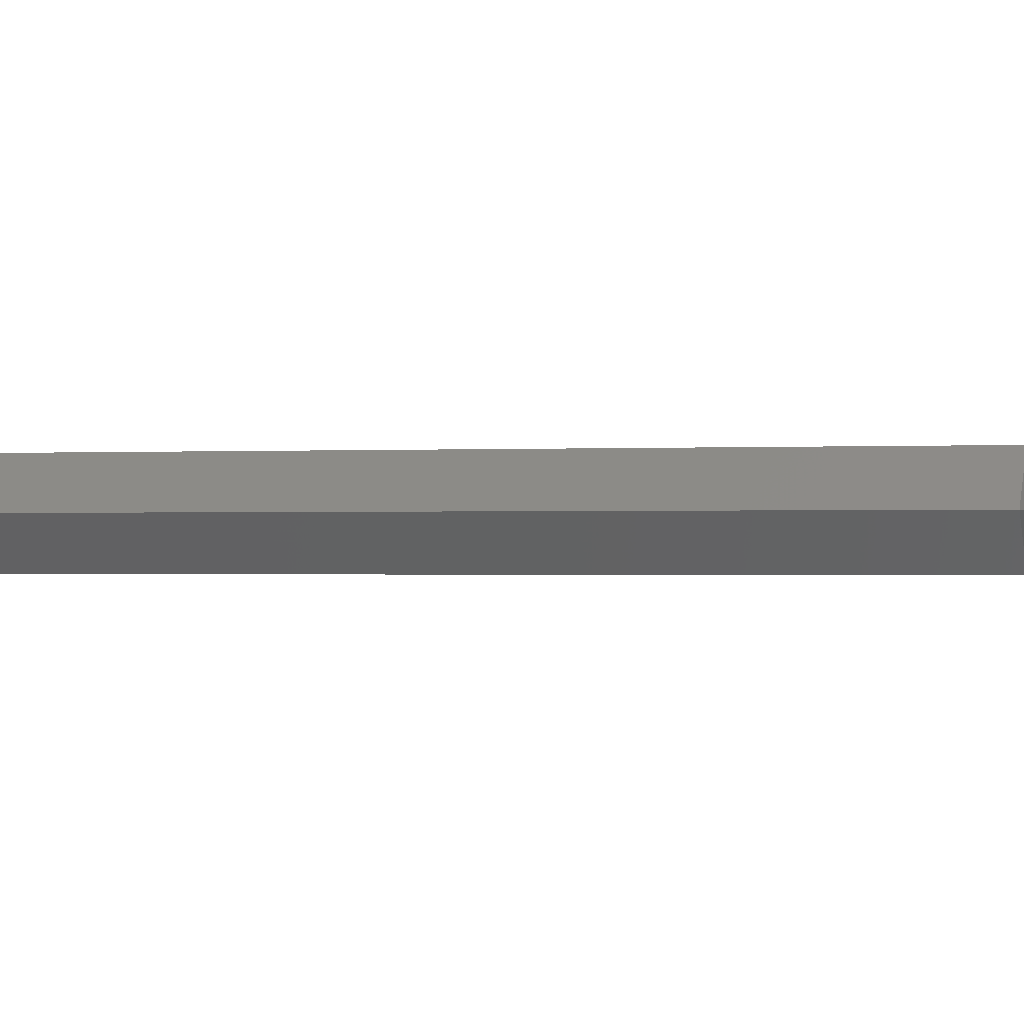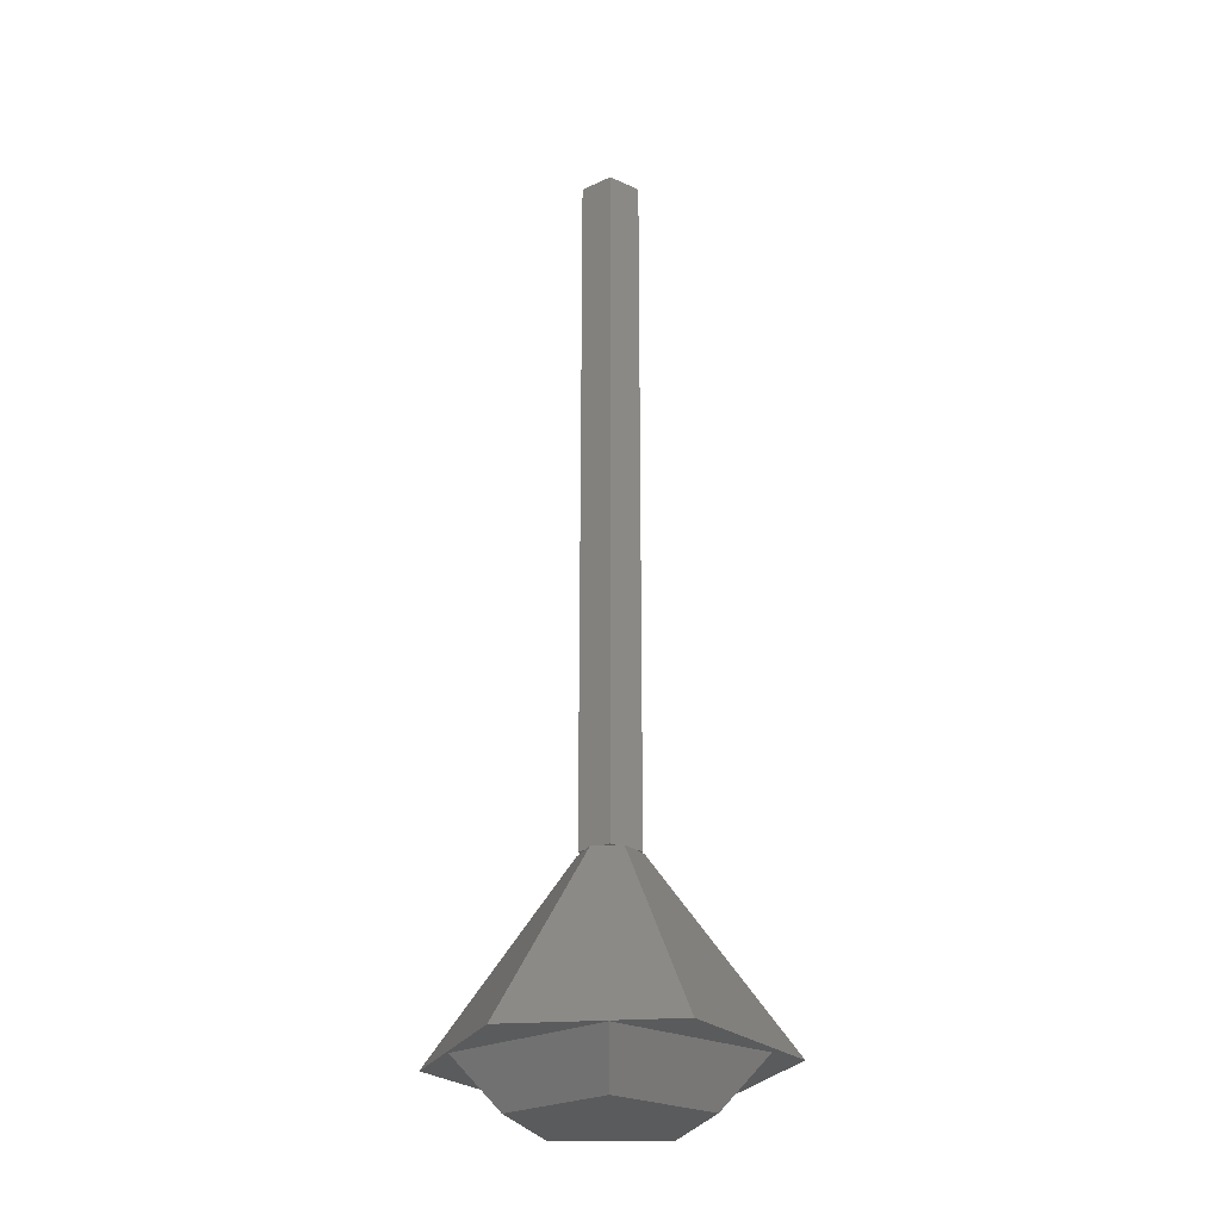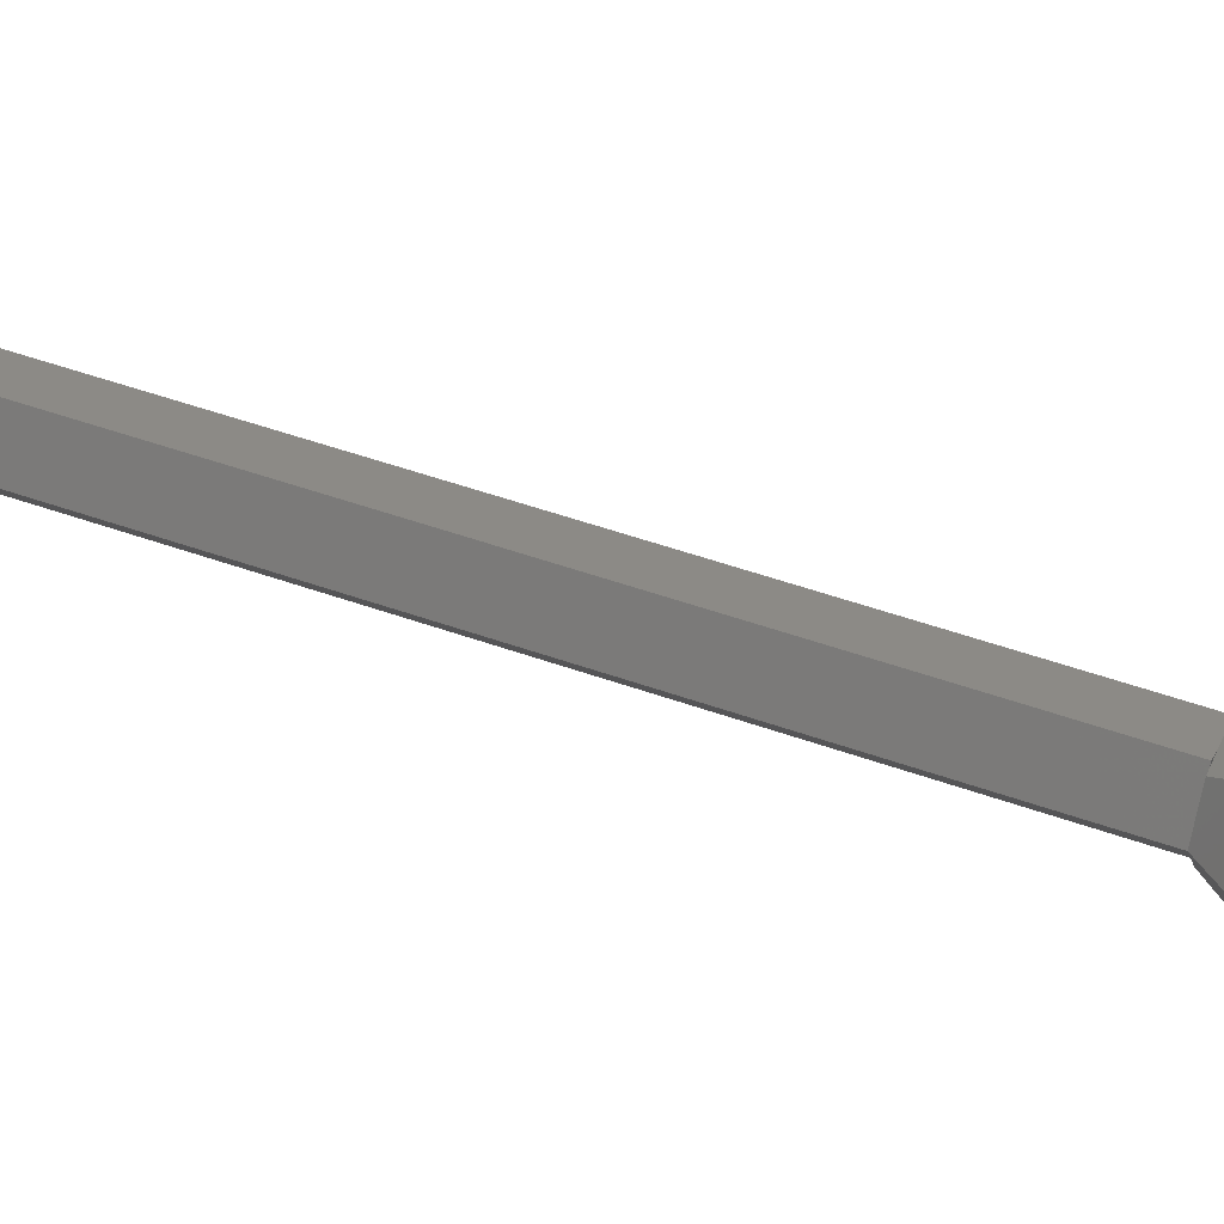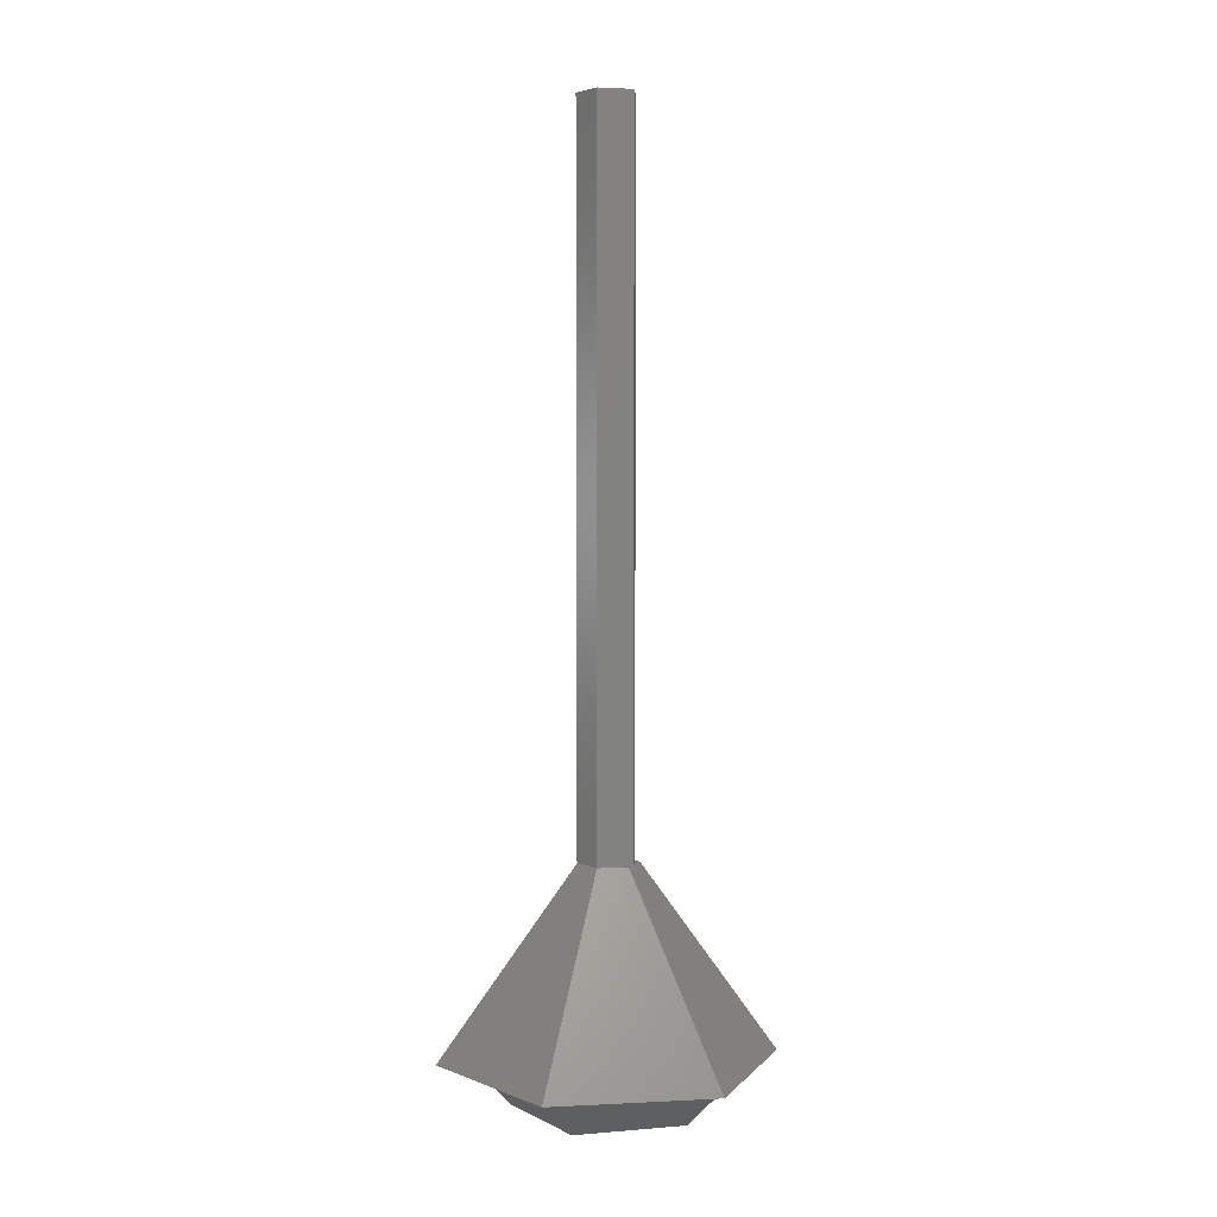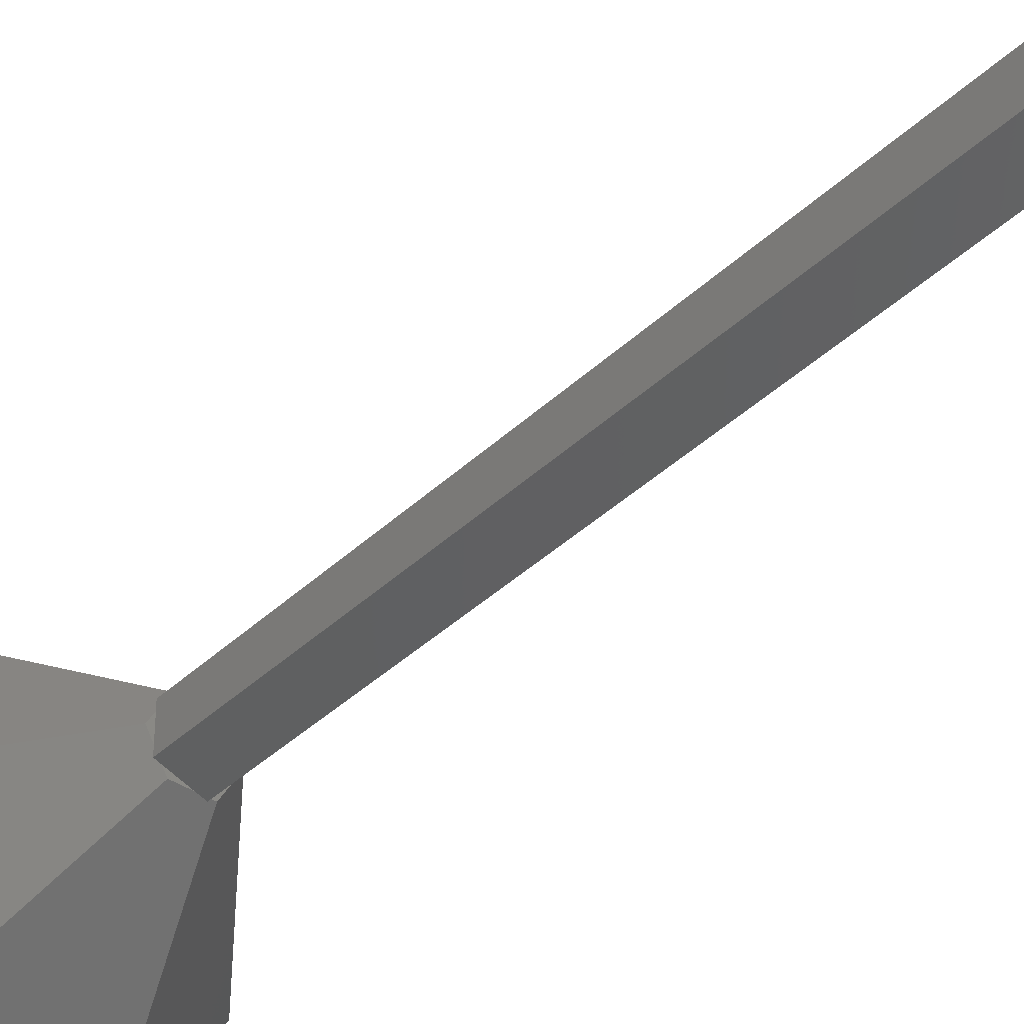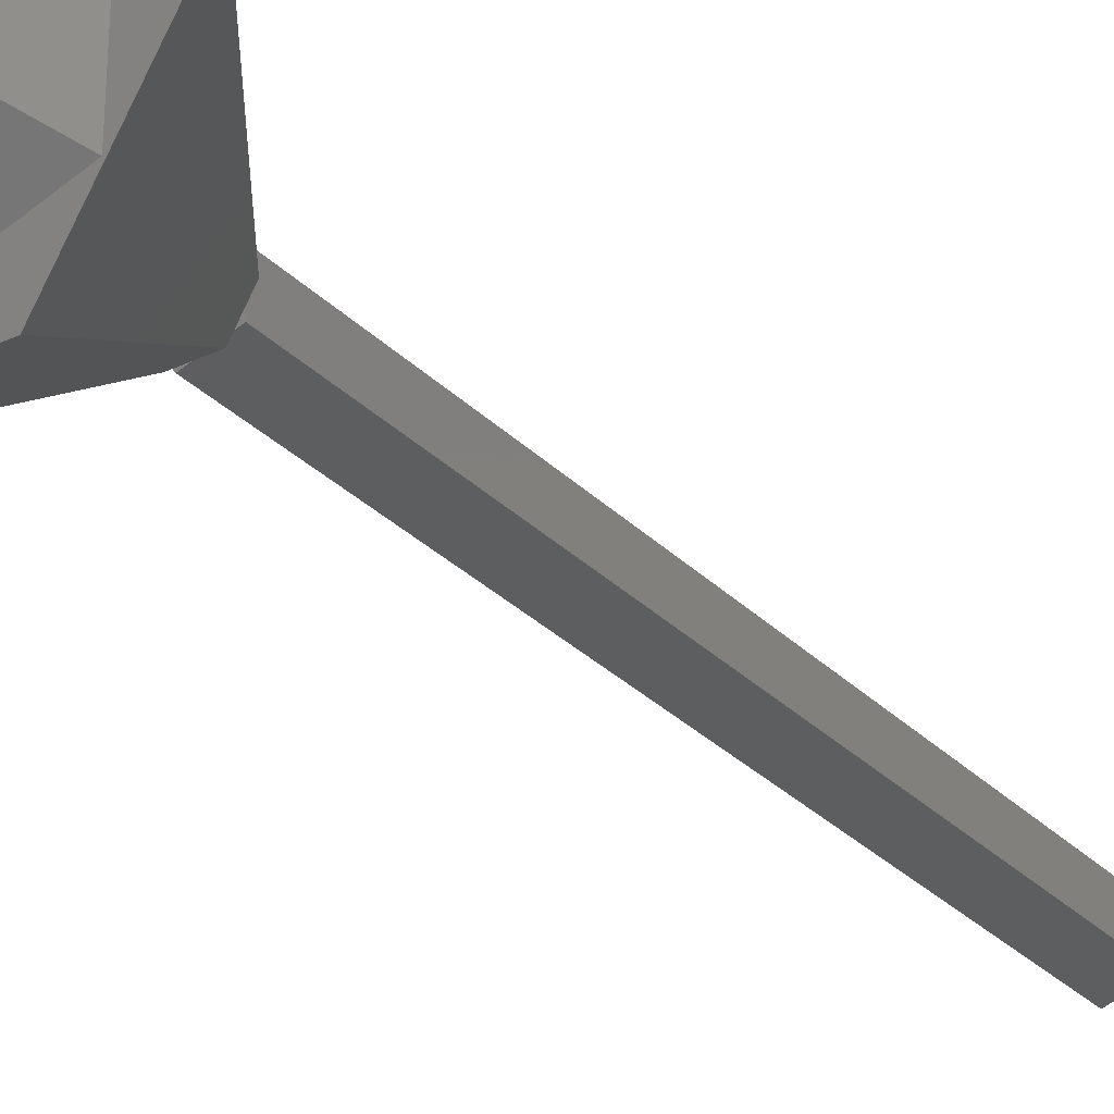
<metadata>
{"format":"stl","ext":"stl","renderer":"f3d","projection":"perspective","resolution":1024,"background":"white","views":[{"elev":-0.6,"azim":107.5,"up":"+Y"},{"elev":-26.0,"azim":-53.6,"up":"+Z"},{"elev":47.7,"azim":112.2,"up":"+Y"},{"elev":4.6,"azim":110.9,"up":"+Z"},{"elev":-38.7,"azim":-40.2,"up":"+Y"},{"elev":-29.8,"azim":-144.9,"up":"+Y"}]}
</metadata>
<code>
# stl→obj: 39 verts, 74 faces
v 0.4635 -1.427 0
v -1.214 -0.8817 0
v 0.309 -0.9511 -0.5
v 1 0 -0.5
v 0.4635 1.427 0
v 1.5 0 0
v 0.309 0.9511 -0.5
v -0.809 -0.5878 -0.5
v -1.214 0.8817 0
v -0.809 0.5878 -0.5
v 0.875 -1.516 0
v 1.75 0 0
v -0.875 -1.516 0
v -1.75 0 0
v 0.875 1.516 0
v -0.875 1.516 0
v 0.32 0 2
v -0.32 0 2
v -0.2589 -0.1059 2
v -0.2004 -0.2071 2
v -0.16 -0.2771 2
v 0.1187 -0.2771 2
v 0.16 -0.2771 2
v 0.16 0.2771 2
v 0.1187 0.2771 2
v -0.2589 0.1881 2
v -0.2004 0.2071 2
v -0.2589 0.1059 2
v 0.09888 0.3043 2
v 0.01514 0.2771 2
v -0.2589 -0.1881 2
v 0.09888 -0.3043 2
v 0.01514 -0.2771 2
v -0.16 0.2771 2
v -0.2589 -0.1881 9.62
v 0.09888 -0.3043 9.62
v 0.09888 0.3043 9.62
v -0.2589 0.1881 9.62
v 0.32 0 9.62
f 1 2 3
f 4 5 6
f 4 7 5
f 8 9 10
f 9 8 2
f 6 1 4
f 1 3 4
f 11 6 12
f 11 1 6
f 13 1 11
f 13 2 1
f 2 14 9
f 14 2 13
f 6 15 12
f 5 15 6
f 5 16 15
f 9 16 5
f 16 9 14
f 7 9 5
f 3 2 8
f 3 7 4
f 8 7 3
f 7 8 10
f 10 9 7
f 15 17 12
f 18 14 13
f 13 19 18
f 19 13 20
f 20 13 21
f 17 22 23
f 24 25 17
f 26 27 28
f 29 25 30
f 19 20 31
f 22 32 33
f 28 18 19
f 34 27 30
f 33 20 21
f 16 14 18
f 16 27 34
f 16 28 27
f 28 16 18
f 12 17 11
f 15 25 24
f 25 15 30
f 16 30 15
f 30 16 34
f 15 24 17
f 17 23 11
f 13 33 21
f 11 33 13
f 33 11 22
f 22 11 23
f 20 35 31
f 35 20 36
f 33 36 20
f 36 33 32
f 30 37 29
f 37 30 38
f 27 38 30
f 38 27 26
f 37 25 29
f 39 25 37
f 25 39 17
f 28 38 26
f 19 38 28
f 35 19 31
f 19 35 38
f 37 36 39
f 38 36 37
f 36 38 35
f 39 22 17
f 36 22 39
f 22 36 32

</code>
